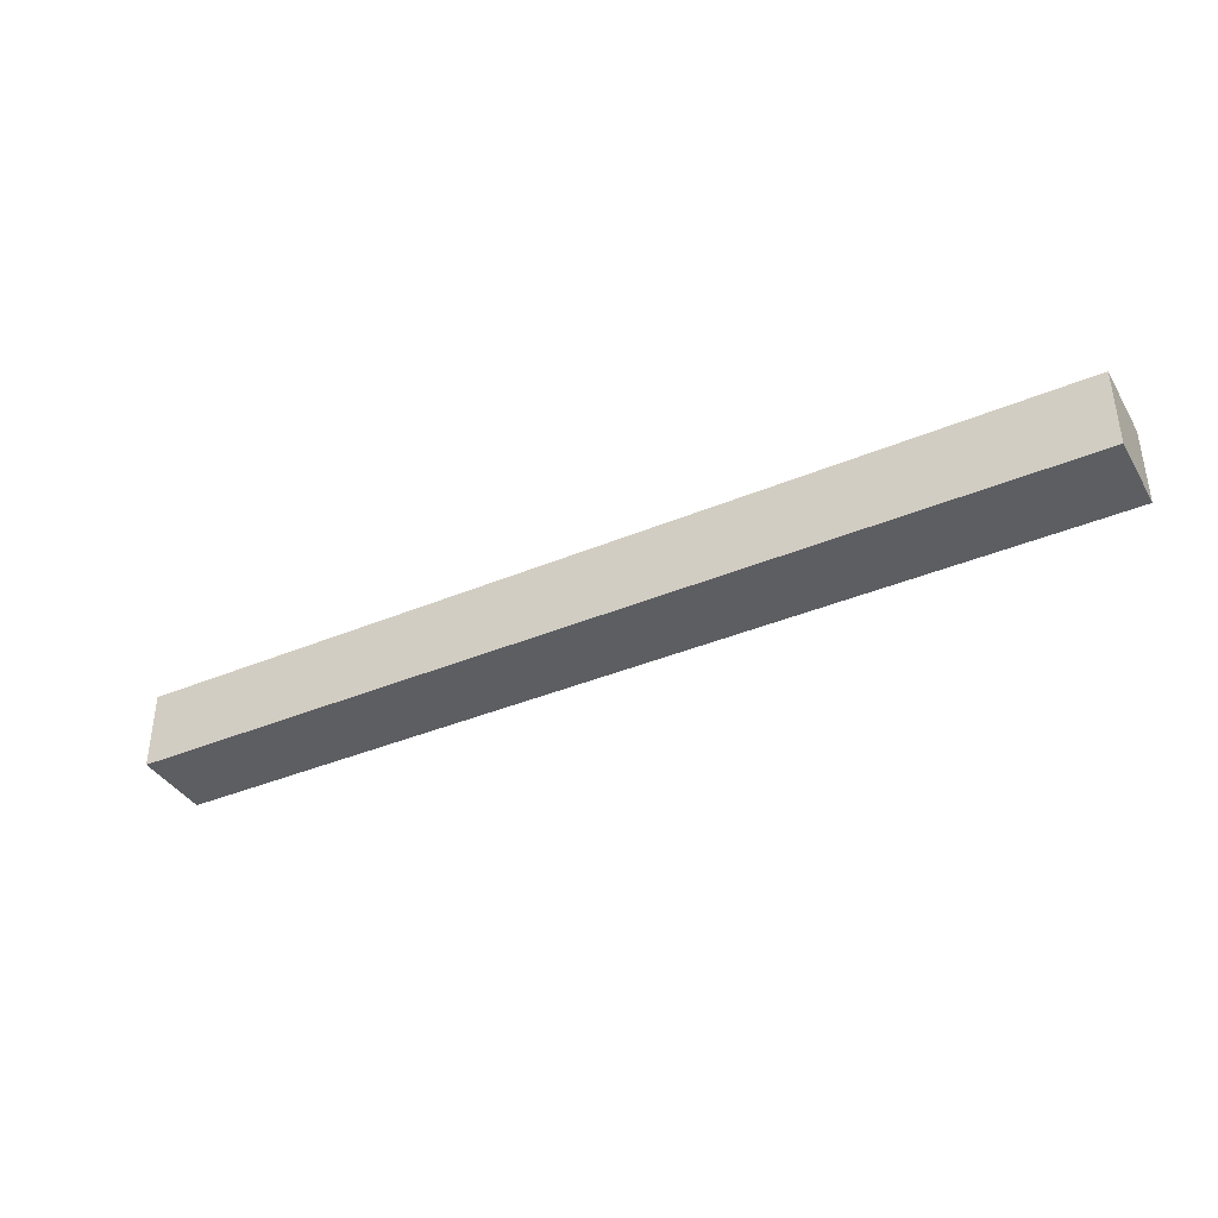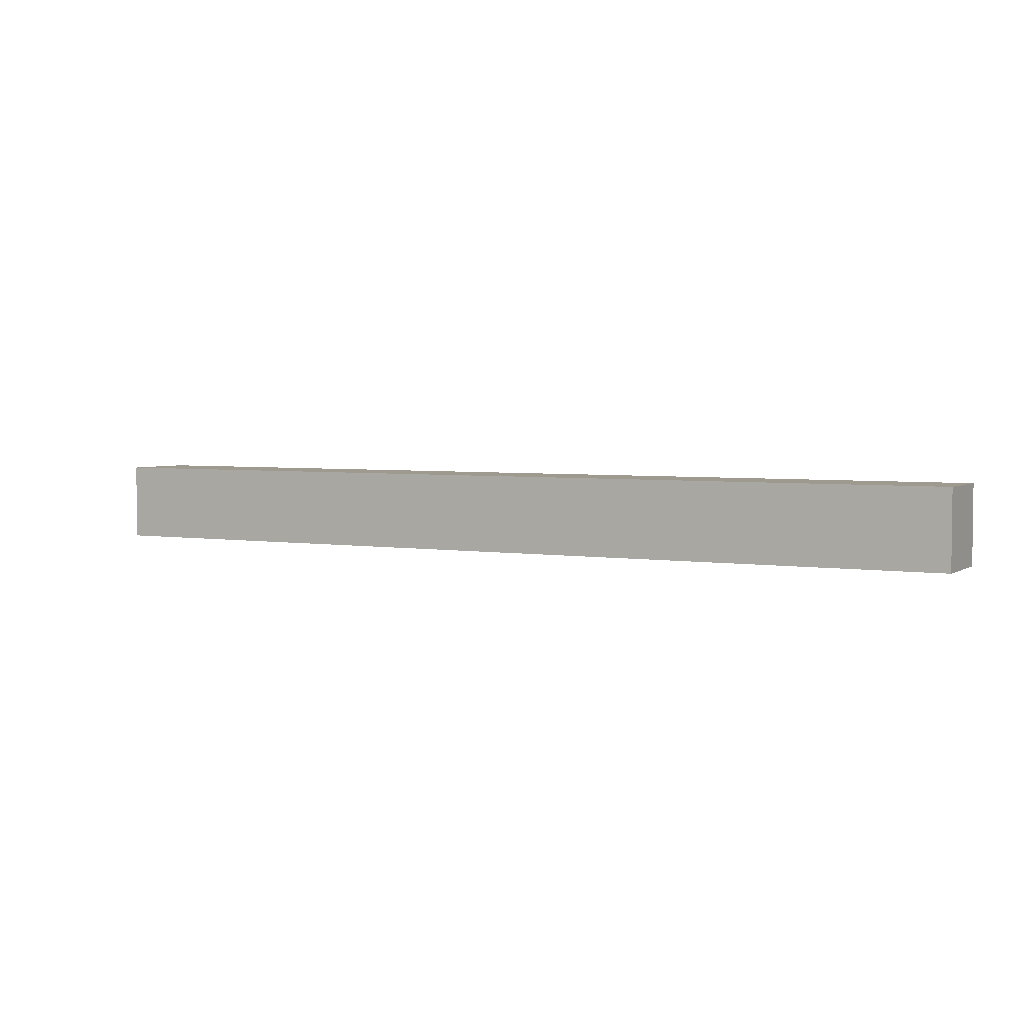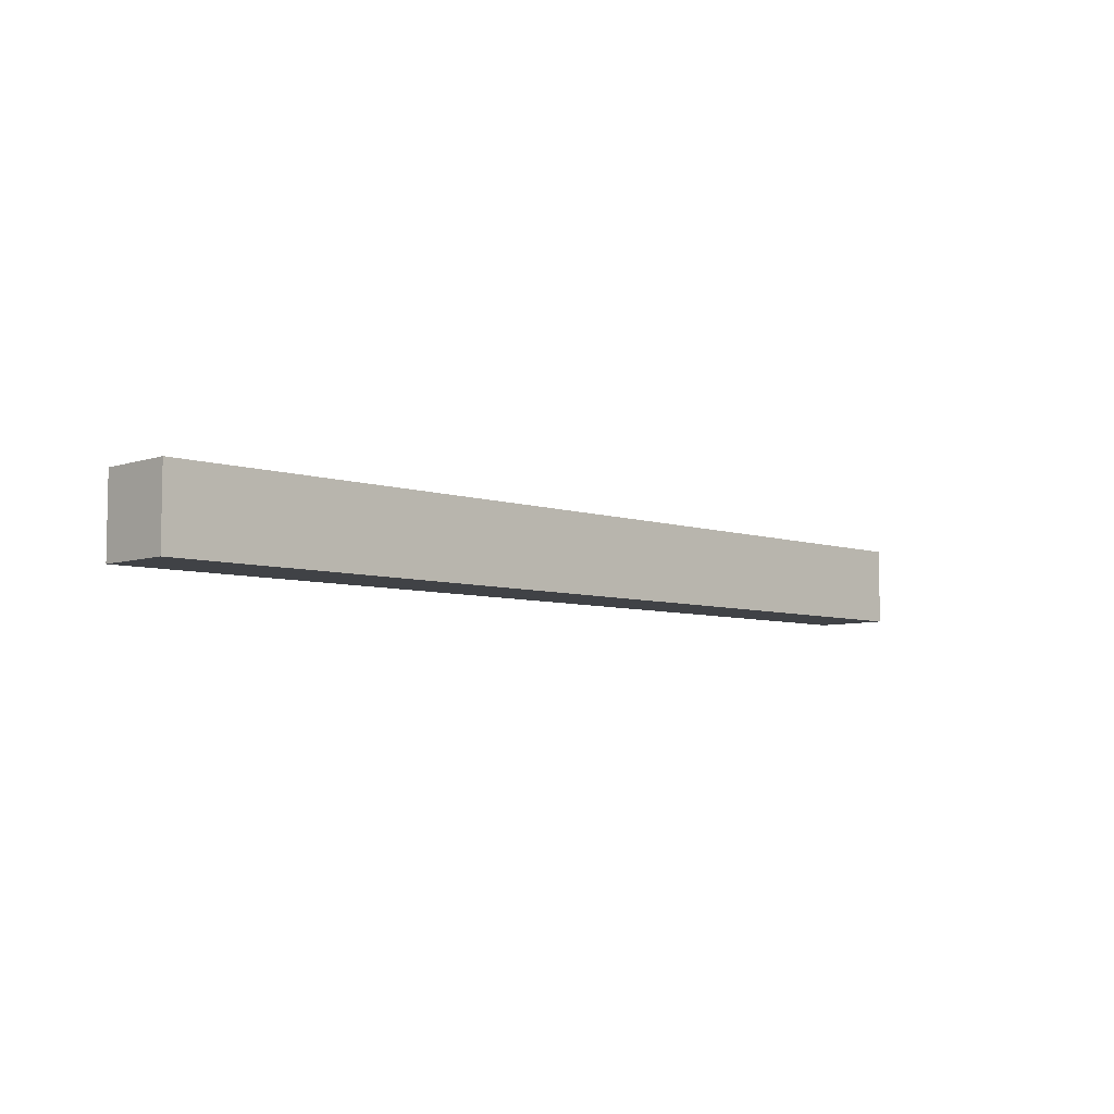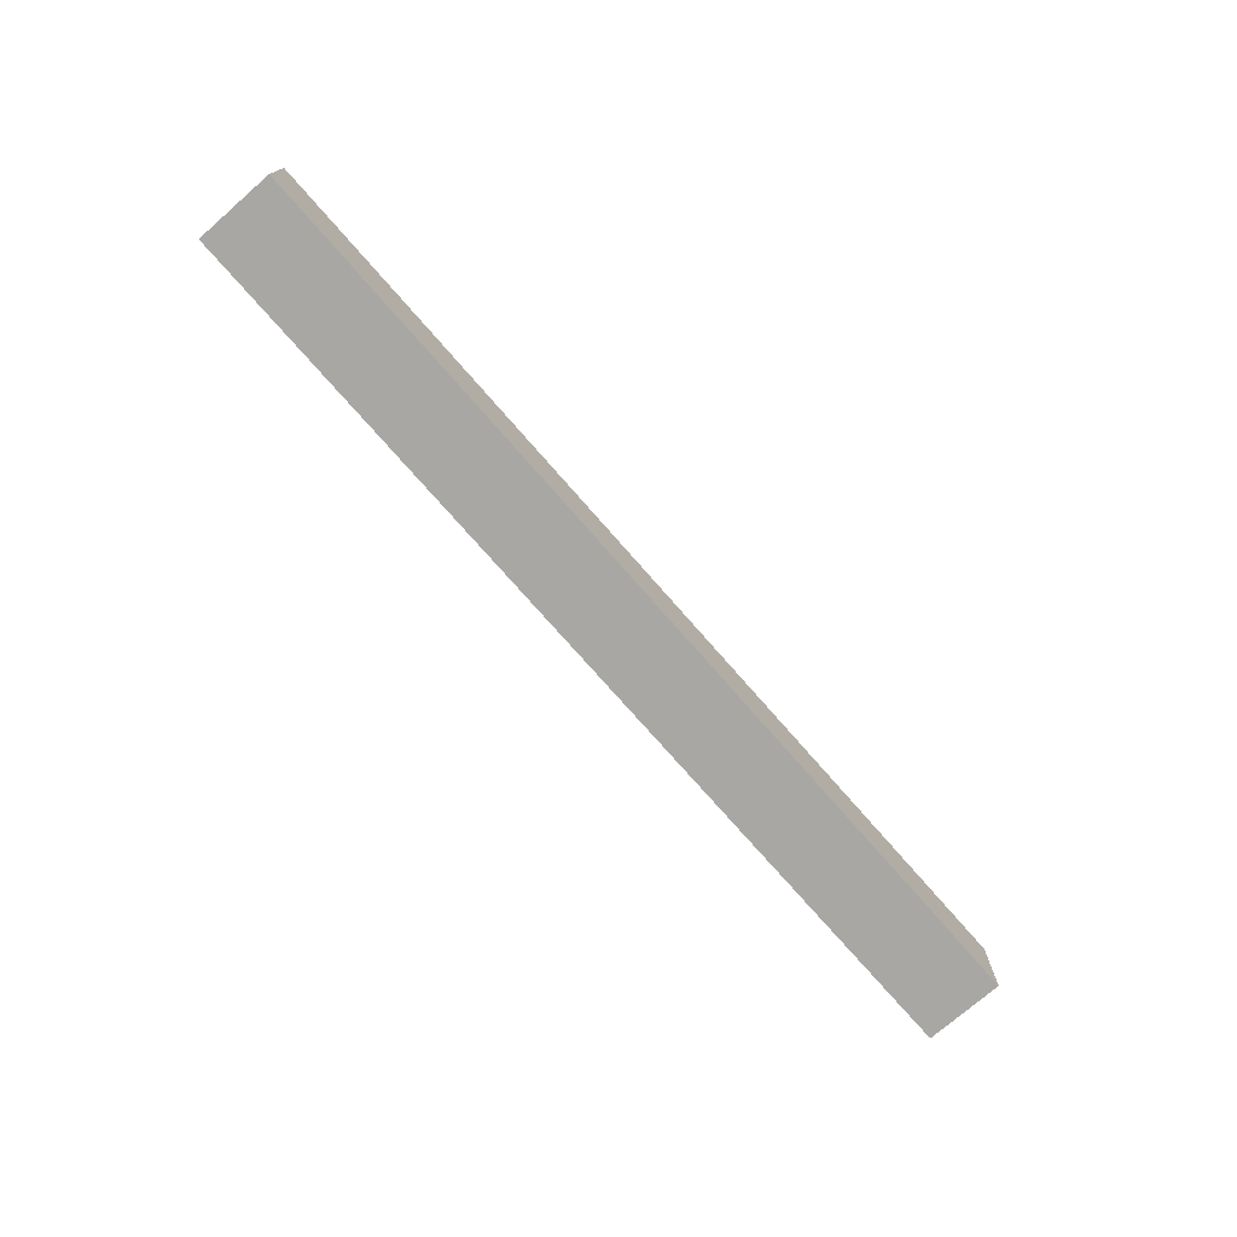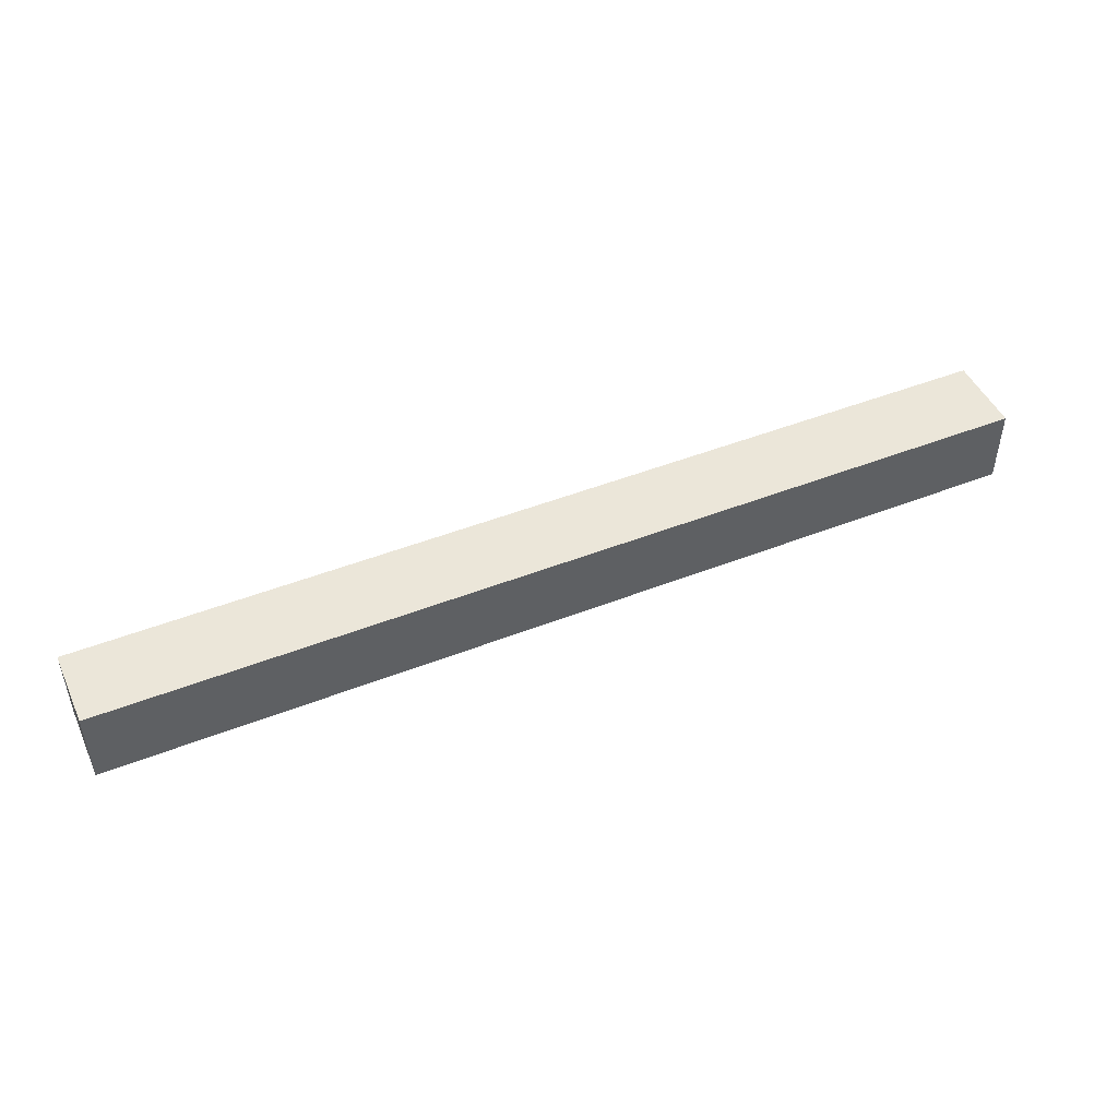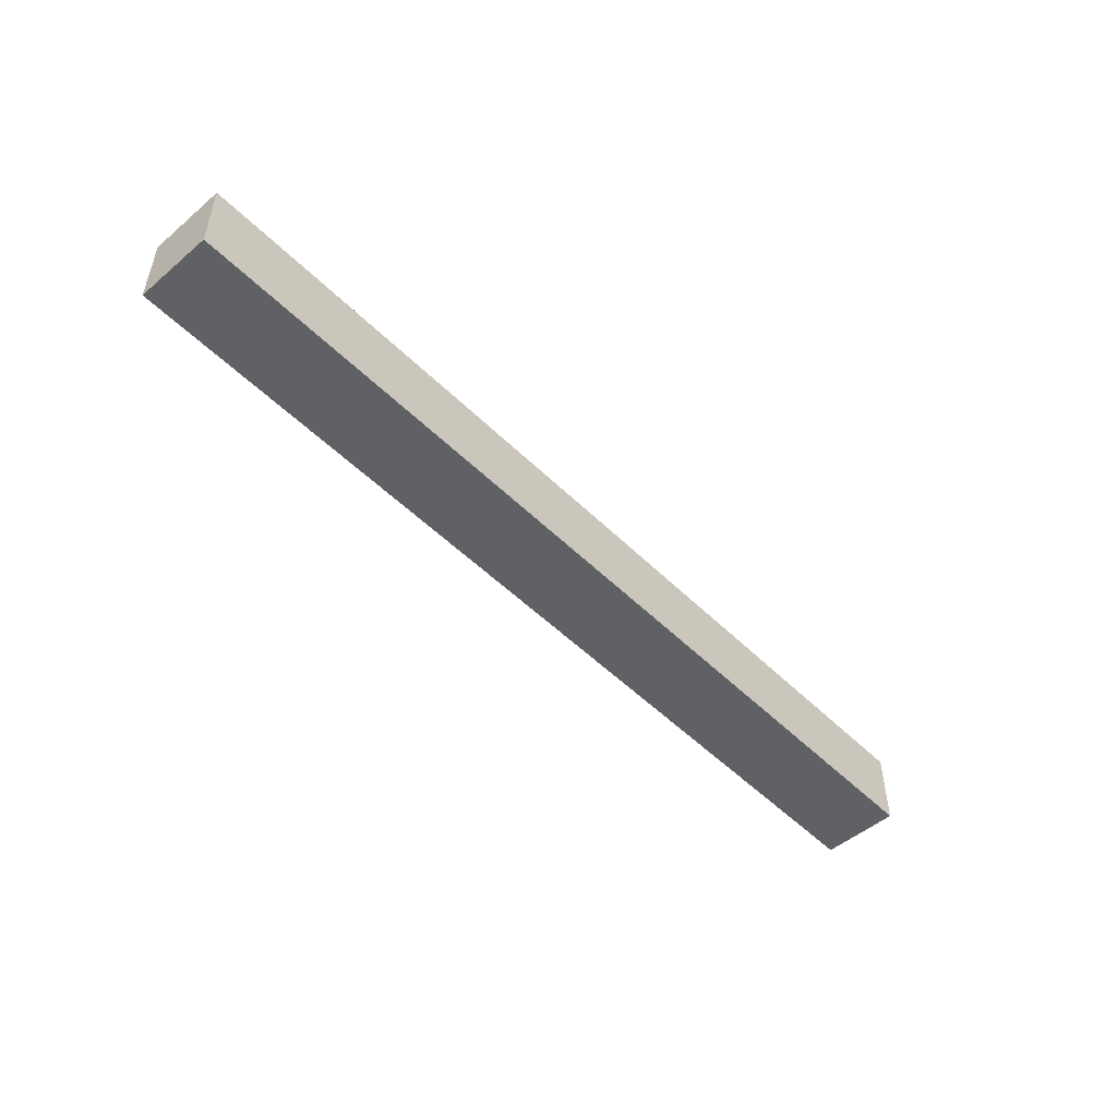
<metadata>
{"format":"obj","ext":"obj","renderer":"f3d","projection":"perspective","resolution":1024,"background":"white","views":[{"elev":-38.5,"azim":27.9,"up":"+Z"},{"elev":3.7,"azim":-151.8,"up":"+Y"},{"elev":-6.3,"azim":-44.8,"up":"+Y"},{"elev":-74.4,"azim":131.1,"up":"+Z"},{"elev":47.4,"azim":-23.9,"up":"+Y"},{"elev":-50.4,"azim":132.8,"up":"+Y"}]}
</metadata>
<code>
g 2
v -6 0 0.5
v -6 0 -0.5
v -6 1 0.5
v -6 1 -0.5
v 6 0 0.5
v 6 0 -0.5
v 6 1 0.5
v 6 1 -0.5
v -6 0 0.5
v -6 1 0.5
v -3 0 0.5
v -3 1 0.5
v -2 0 0.5
v -2 1 0.5
v -1 0 0.5
v -1 1 0.5
v 0 0 0.5
v 0 1 0.5
v 1 0 0.5
v 1 1 0.5
v 3 0 0.5
v 3 1 0.5
v 6 0 0.5
v 6 1 0.5
v -6 0 -0.5
v -6 1 -0.5
v -3 0 -0.5
v -3 1 -0.5
v -2 0 -0.5
v -2 1 -0.5
v -1 0 -0.5
v -1 1 -0.5
v 0 0 -0.5
v 0 1 -0.5
v 1 0 -0.5
v 1 1 -0.5
v 3 0 -0.5
v 3 1 -0.5
v 6 0 -0.5
v 6 1 -0.5
v -6 0 0.5
v -3 0 0.5
v -2 0 0.5
v -1 0 0.5
v 0 0 0.5
v 1 0 0.5
v 3 0 0.5
v 6 0 0.5
v -6 0 -0.5
v -3 0 -0.5
v -2 0 -0.5
v -1 0 -0.5
v 0 0 -0.5
v 1 0 -0.5
v 3 0 -0.5
v 6 0 -0.5
v -6 1 0.5
v -3 1 0.5
v -2 1 0.5
v -1 1 0.5
v 0 1 0.5
v 1 1 0.5
v 3 1 0.5
v 6 1 0.5
v -6 1 -0.5
v -3 1 -0.5
v -2 1 -0.5
v -1 1 -0.5
v 0 1 -0.5
v 1 1 -0.5
v 3 1 -0.5
v 6 1 -0.5
f 3 2 1
f 4 2 3
f 5 6 7
f 7 6 8
f 11 10 9
f 12 10 11
f 13 12 11
f 14 12 13
f 15 14 13
f 16 14 15
f 17 16 15
f 18 16 17
f 19 18 17
f 20 18 19
f 21 20 19
f 22 20 21
f 23 22 21
f 24 22 23
f 25 26 27
f 27 26 28
f 27 28 29
f 29 28 30
f 29 30 31
f 31 30 32
f 31 32 33
f 33 32 34
f 33 34 35
f 35 34 36
f 35 36 37
f 37 36 38
f 37 38 39
f 39 38 40
f 49 42 41
f 50 43 42
f 50 42 49
f 51 44 43
f 51 43 50
f 52 45 44
f 52 44 51
f 53 46 45
f 53 45 52
f 54 47 46
f 54 46 53
f 55 48 47
f 55 47 54
f 56 48 55
f 57 58 65
f 58 59 66
f 65 58 66
f 59 60 67
f 66 59 67
f 60 61 68
f 67 60 68
f 61 62 69
f 68 61 69
f 62 63 70
f 69 62 70
f 63 64 71
f 70 63 71
f 71 64 72

</code>
